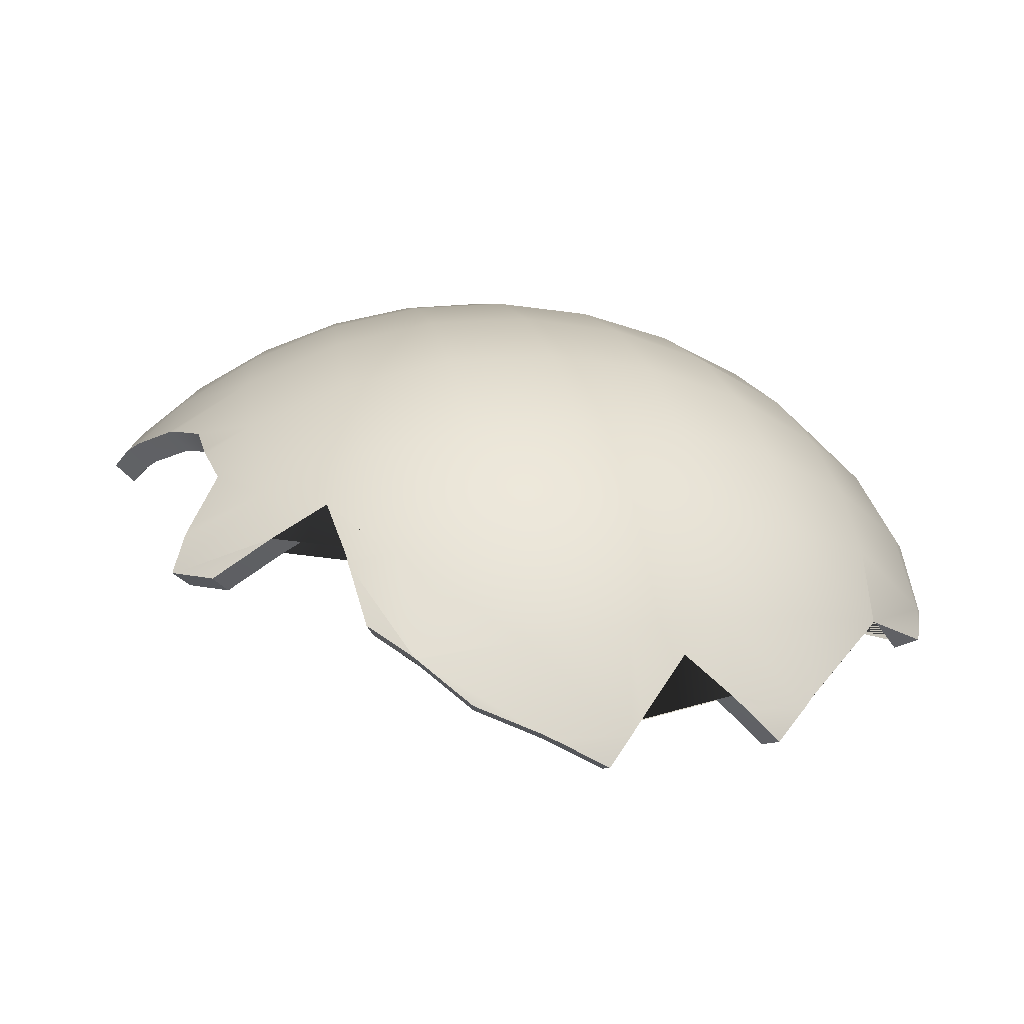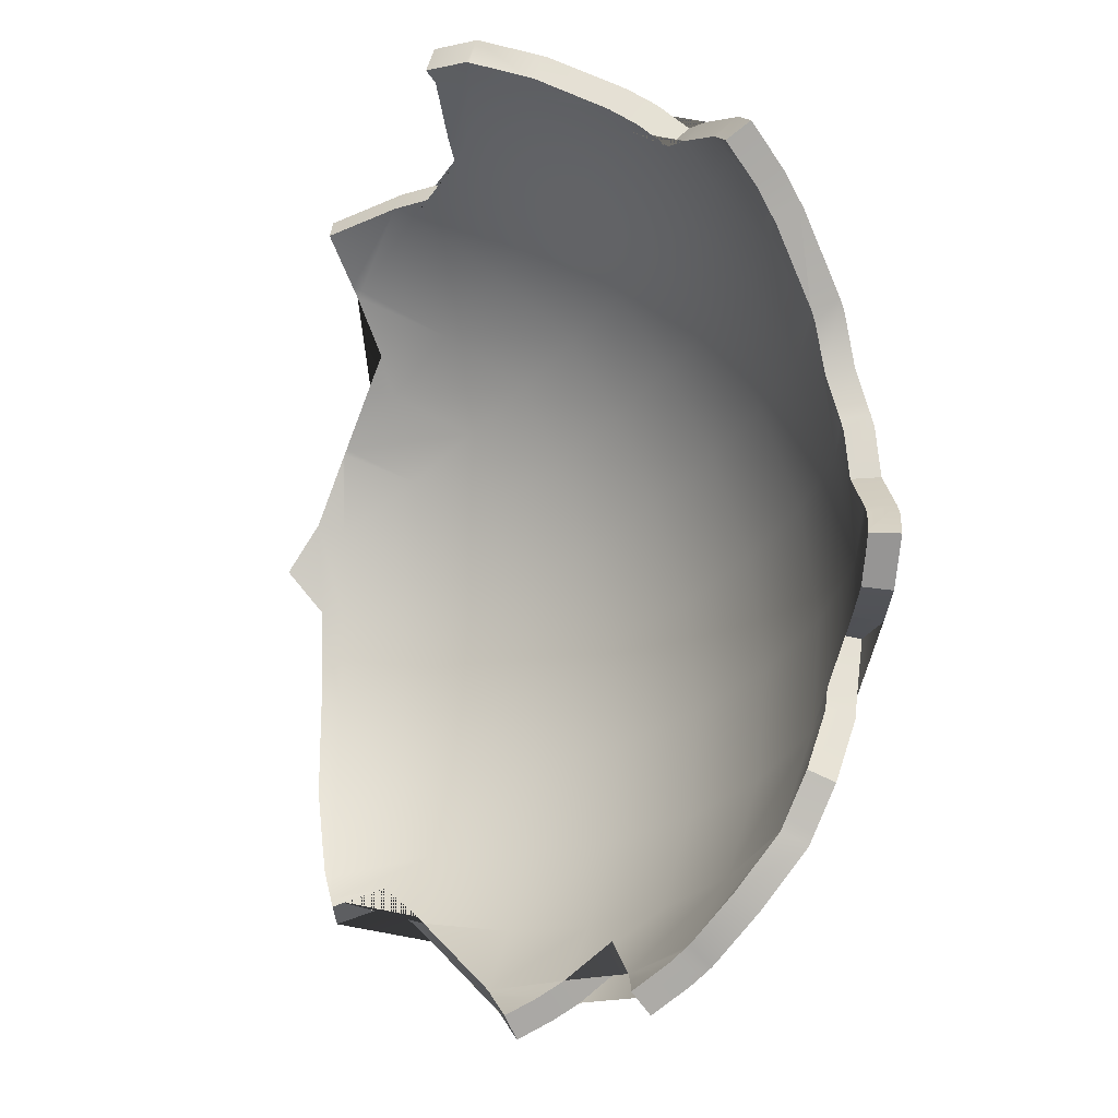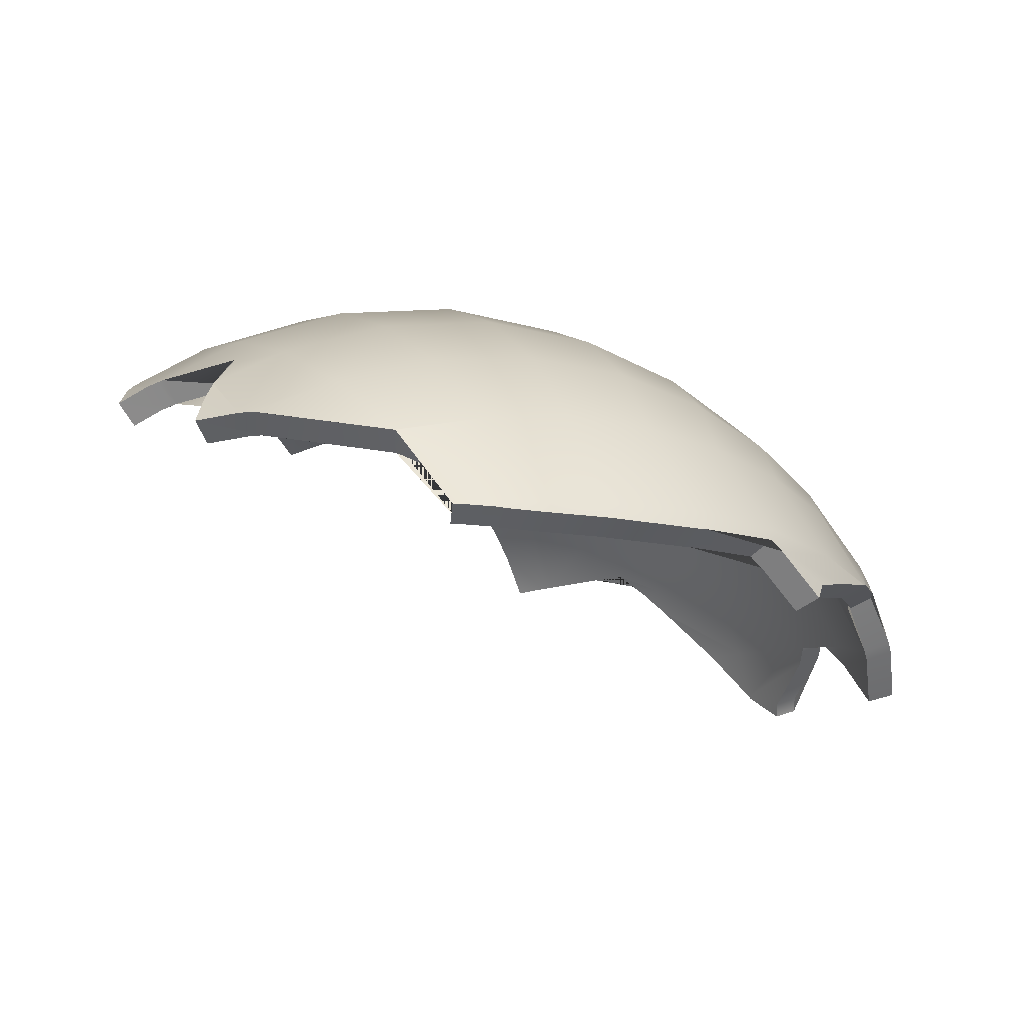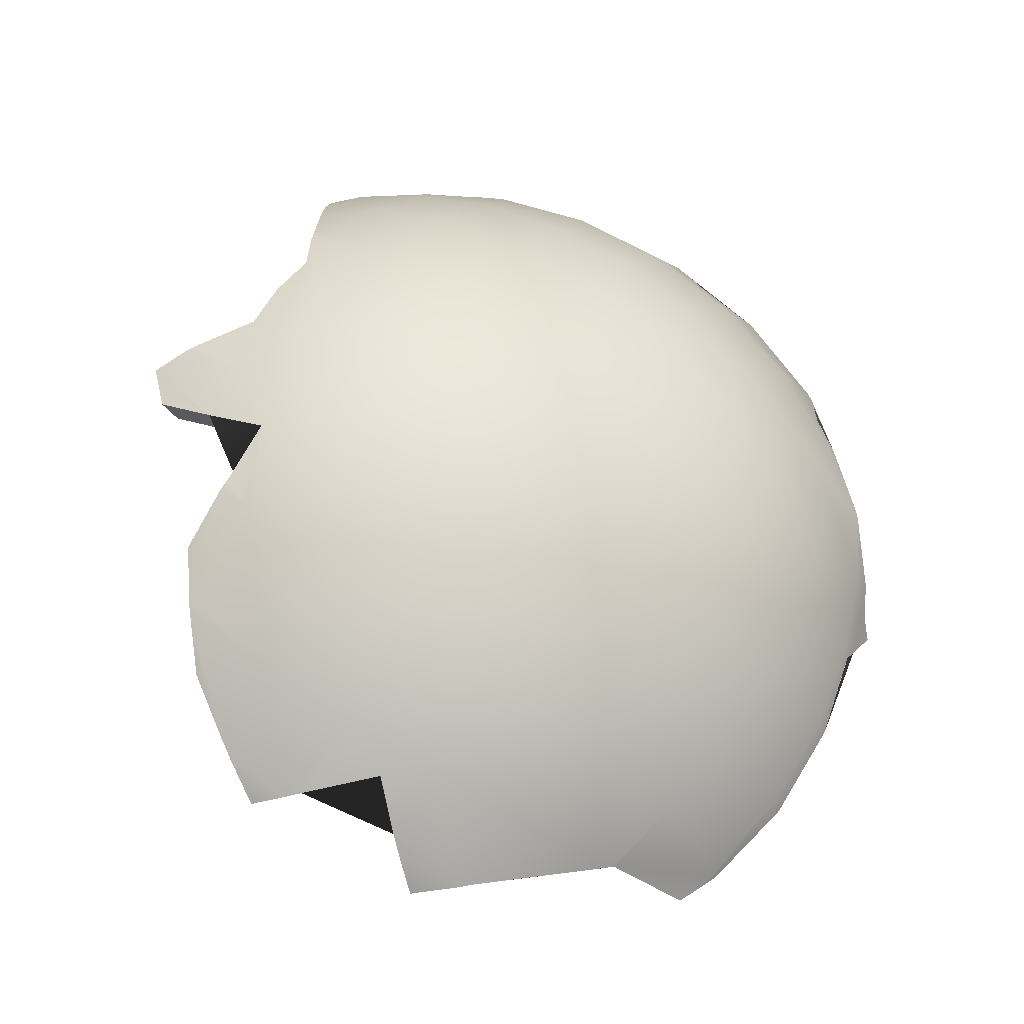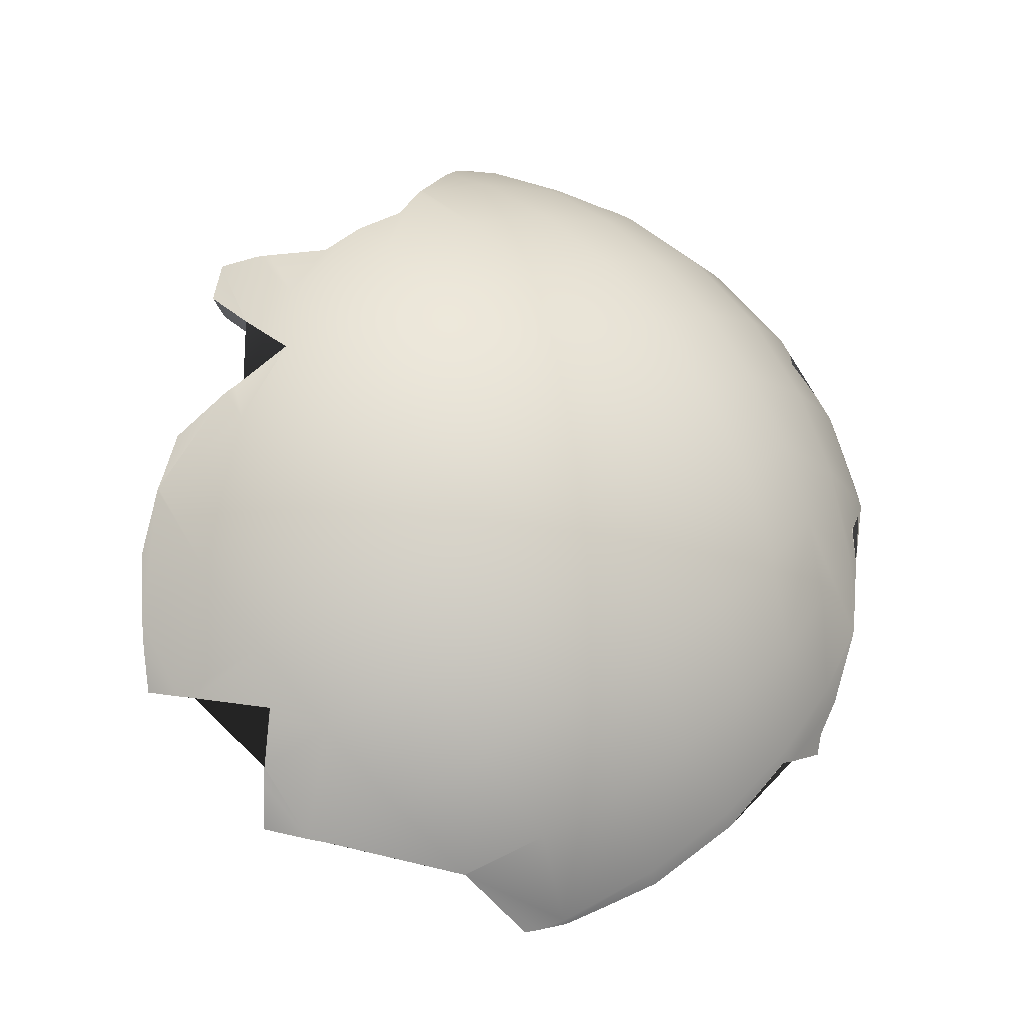
<metadata>
{"format":"obj","ext":"obj","renderer":"f3d","projection":"perspective","resolution":1024,"background":"white","views":[{"elev":44.8,"azim":-12.1,"up":"+Z"},{"elev":-30.5,"azim":-119.4,"up":"+Y"},{"elev":-5.8,"azim":65.0,"up":"+Z"},{"elev":66.6,"azim":35.9,"up":"+Z"},{"elev":65.9,"azim":56.6,"up":"+Z"}]}
</metadata>
<code>
o Cube.006_Cube.012
v -0.2887 0.2887 0.2887
v -0.2227 0.3165 0.3165
v -0.2456 0.2512 0.3546
v 0.3546 0.2512 0.2456
v 0.2887 0.2887 0.2887
v 0.3165 0.2227 0.3165
v 0.3369 -0.1515 0.3369
v 0.4078 -0.09123 0.274
v 0.3494 -0.07663 0.3494
v 0.4157 -0 0.2778
v 0.3536 -0 0.3536
v 0.4078 0.09123 0.274
v 0.3494 0.07663 0.3494
v 0.386 0.176 0.263
v 0.3369 0.1515 0.3369
v 0.263 -0.176 0.386
v 0.1803 -0.1941 0.4223
v 0.09169 -0.2053 0.4446
v 0 -0.209 0.4521
v 0.274 -0.09123 0.4078
v 0.1885 -0.1021 0.4511
v 0.09602 -0.1087 0.4778
v 0 -0.111 0.4868
v -0.09602 -0.1087 0.4778
v 0.2778 -0 0.4157
v 0.1913 -0 0.4619
v 0.09755 -0 0.4904
v 0 -0 0.5
v -0.09755 -0 0.4904
v -0.1913 -0 0.4619
v 0.274 0.09123 0.4078
v 0.1885 0.1021 0.4511
v 0.09602 0.1087 0.4778
v 0 0.111 0.4868
v -0.09602 0.1087 0.4778
v -0.1885 0.1021 0.4511
v 0.263 0.176 0.386
v 0.1803 0.1941 0.4223
v 0.09169 0.2053 0.4446
v 0 0.209 0.4521
v -0.09169 0.2053 0.4446
v -0.1803 0.1941 0.4223
v 0.2456 0.2512 0.3546
v 0.1677 0.2722 0.3825
v 0.08507 0.285 0.3996
v 0 0.2893 0.4054
v -0.08507 0.285 0.3996
v -0.1677 0.2722 0.3825
v 0.2227 0.3165 0.3165
v 0.1515 0.3369 0.3369
v 0.07663 0.3494 0.3494
v 0 0.3536 0.3536
v -0.07663 0.3494 0.3494
v -0.1515 0.3369 0.3369
v 0.2512 0.3546 0.2456
v 0.176 0.386 0.263
v 0.09123 0.4078 0.274
v 0 0.4157 0.2778
v -0.09123 0.4078 0.274
v -0.176 0.386 0.263
v 0.1941 0.4223 0.1803
v 0.1021 0.4511 0.1885
v 0 0.4619 0.1913
v -0.1021 0.4511 0.1885
v -0.1672 0.3667 0.2499
v 0.08667 0.3874 0.2603
v 0.0728 0.3319 0.3319
v 0 0.3359 0.3359
v 0 0.3949 0.2639
v -0.08667 0.3874 0.2603
v -0.0728 0.3319 0.3319
v -0.1439 0.3201 0.3201
v 0.2387 0.3368 0.2333
v 0.1844 0.4012 0.1713
v 0.1791 -0.09696 0.4286
v 0.09122 -0.1033 0.4539
v 0.09267 -0 0.4659
v 0.1818 -0 0.4388
v 0 -0.1054 0.4624
v -0.09122 -0.1033 0.4539
v -0.09267 -0 0.4659
v 0 -0 0.475
v -0.1818 -0 0.4388
v 0.2639 -0 0.3949
v 0.1791 0.09696 0.4286
v 0.2603 0.08667 0.3874
v 0 0.1054 0.4624
v 0.09122 0.1033 0.4539
v -0.1791 0.09696 0.4286
v -0.09122 0.1033 0.4539
v -0.09696 0.4286 0.1791
v 0.3319 0.0728 0.3319
v 0.2499 0.1672 0.3667
v 0.3201 0.1439 0.3201
v 0.08711 0.195 0.4223
v 0.1713 0.1844 0.4012
v -0.08711 0.195 0.4223
v 0 0.1986 0.4295
v -0.1713 0.1844 0.4012
v 0.1593 0.2586 0.3634
v 0.2333 0.2387 0.3368
v 0 0.2749 0.3851
v 0.08082 0.2708 0.3796
v -0.2116 0.3007 0.3007
v 0.08711 -0.195 0.4223
v 0.1713 -0.1844 0.4012
v 0.2499 -0.1672 0.3667
v 0.3201 -0.1439 0.3201
v -0.2333 0.2387 0.3368
v 0 0.4388 0.1818
v 0.09696 0.4286 0.1791
v 0.1672 0.3667 0.2499
v 0.3368 0.2387 0.2333
v 0.3667 0.1672 0.2499
v 0.3874 0.08667 0.2603
v 0.3949 -0 0.2639
v 0.3359 -0 0.3359
v 0.2116 0.3007 0.3007
v 0.1439 0.3201 0.3201
v 0.3874 -0.08667 0.2603
v -0.1593 0.2586 0.3634
v -0.08082 0.2708 0.3796
v 0.3007 0.2116 0.3007
v 0.2742 0.2742 0.2742
v 0.3319 -0.0728 0.3319
v 0.2603 -0.08667 0.3874
v 0 -0.1986 0.4295
v -0.2742 0.2742 0.2742
v 0.3928 0.17 0.254
v 0.3941 0.18 0.2446
v 0.3735 0.1612 0.2409
v 0.3748 0.1712 0.2314
v 0.4164 0.08876 0.2581
v 0.4236 -0 0.2631
v 0.3958 0.08416 0.2447
v 0.4027 -0 0.2494
v 0.4157 0.09322 0.2583
v 0.3952 0.08862 0.2449
v 0.4166 -0.05042 0.2658
v 0.396 -0.0478 0.2521
v 0.4112 -0.08745 0.2683
v 0.3909 -0.08292 0.2544
v 0.4015 -0.1156 0.2708
v 0.4103 -0.09186 0.2691
v 0.39 -0.08732 0.2552
v 0.3809 -0.1121 0.257
v -0.05813 0.4737 0.1302
v -0.05522 0.45 0.1237
v 0 0.4674 0.1735
v 0 0.444 0.1648
v 0.01905 0.4599 0.1908
v 0.0181 0.4369 0.1813
v 0.03821 0.4466 0.2119
v 0.0363 0.4243 0.2013
v 0.07375 0.4541 0.1893
v 0.07006 0.4314 0.1798
v 0.1034 0.4565 0.1699
v 0.09824 0.4337 0.1614
v 0.1623 0.4486 0.1298
v 0.1542 0.4262 0.1233
v 0.2012 0.4187 0.1792
v 0.1911 0.3978 0.1702
v 0.1953 0.4247 0.171
v 0.1855 0.4034 0.1624
v 0.2574 0.3629 0.2225
v 0.2446 0.3447 0.2113
v 0.2256 0.3829 0.22
v 0.2143 0.3638 0.209
v 0.3116 0.3194 0.2244
v 0.296 0.3034 0.2132
v 0.3158 0.3158 0.2245
v 0.3 0.3 0.2133
v 0.3193 0.3119 0.2243
v 0.3033 0.2963 0.2131
v 0.3634 0.2578 0.221
v 0.3452 0.2449 0.2099
v 0.382 0.2277 0.2177
v 0.3629 0.2163 0.2068
v 0.3752 0.2049 0.1952
v 0.3945 0.2161 0.2058
v -0.1394 0.4406 0.1816
v -0.1323 0.4186 0.1723
v -0.1035 0.4662 0.1373
v -0.1056 0.4652 0.1398
v -0.09825 0.4429 0.1303
v -0.1003 0.4419 0.1328
v -0.06207 0.453 0.111
v -0.0653 0.4768 0.1169
v -0.1783 0.4001 0.2342
v -0.1419 0.4386 0.185
v -0.1692 0.3802 0.2223
v -0.1348 0.4167 0.1757
v -0.1813 0.3967 0.2386
v -0.1723 0.3769 0.2267
v -0.1921 0.382 0.2545
v -0.1824 0.3631 0.2415
v -0.3022 0.2616 0.2524
v -0.3183 0.275 0.2658
v -0.2329 0.3399 0.2786
v -0.2211 0.3232 0.2645
v -0.2081 0.3532 0.2806
v -0.1975 0.3358 0.2664
v -0.2381 0.337 0.2783
v -0.2262 0.3203 0.2642
v -0.276 0.286 0.2574
v -0.2907 0.3007 0.2712
v -0.2816 0.2816 0.2569
v -0.2963 0.2963 0.2706
v -0.1948 0.3782 0.2587
v -0.185 0.3593 0.2457
v -0.3042 0.252 0.3042
v -0.2888 0.2398 0.2888
v -0.2952 0.2377 0.323
v -0.2803 0.2262 0.3067
v -0.2476 0.1757 0.3634
v -0.2478 0.176 0.363
v -0.2607 0.1845 0.3827
v -0.261 0.1848 0.3823
v -0.2921 0.2325 0.3297
v -0.2772 0.221 0.3134
v -0.2766 -0.02763 0.4133
v -0.2628 -0.02574 0.3927
v -0.2629 -0.02596 0.3926
v -0.2767 -0.02785 0.4132
v -0.2213 0.1009 0.4041
v -0.233 0.1057 0.4255
v -0.2564 0.01 0.4261
v -0.2625 -0 0.4239
v -0.2436 0.01 0.4047
v -0.2497 -0 0.4025
v -0.2234 0.1376 0.391
v -0.2352 0.1444 0.4116
v -0.2434 0.1686 0.3696
v -0.2565 0.1774 0.3889
v -0.2322 0.09653 0.429
v -0.2205 0.09171 0.4076
v -0.2253 0.05538 0.4375
v -0.214 0.05311 0.4156
v 0.1715 -0.2483 0.3632
v 0.1804 -0.2617 0.3821
v 0.1783 -0.2535 0.3566
v 0.1873 -0.2669 0.3755
v 0.2473 -0.2439 0.3576
v 0.235 -0.2313 0.3399
v 0.226 -0.2406 0.3395
v 0.2383 -0.2532 0.3572
v 0.2477 -0.2434 0.3576
v 0.2355 -0.2308 0.3399
v 0.2073 -0.2812 0.3529
v 0.197 -0.2668 0.3355
v 0.1356 -0.2246 0.4195
v 0.1289 -0.213 0.3988
v 0.1706 -0.2542 0.3917
v 0.1625 -0.2413 0.372
v 0.1622 -0.2411 0.3723
v 0.171 -0.2544 0.3914
v 0.08621 -0.2743 0.4056
v 0.08194 -0.2603 0.3855
v 0.007231 -0.2819 0.409
v 0.01868 -0.2884 0.4041
v 0.006874 -0.2674 0.3888
v 0.01833 -0.2739 0.3839
v 0.08168 -0.2605 0.3854
v 0.07816 -0.2638 0.3839
v 0.08593 -0.2746 0.4055
v 0.08224 -0.2781 0.4039
v 0.07451 -0.2855 0.4003
v 0.07044 -0.2713 0.3803
v 0.05165 -0.3051 0.3873
v 0.0491 -0.2895 0.3681
v 0 -0.278 0.412
v 0 -0.2637 0.3916
v -0.04896 -0.2343 0.4038
v -0.05151 -0.2471 0.4249
v -0.09762 -0.1959 0.4461
v -0.09277 -0.1857 0.424
v -0.1254 -0.1631 0.4497
v -0.1192 -0.1545 0.4273
v -0.09203 -0.203 0.4453
v -0.08746 -0.1924 0.4231
v -0.09017 -0.2053 0.4447
v -0.08721 -0.1928 0.4231
v -0.08533 -0.1951 0.4225
v -0.09178 -0.2034 0.4452
v 0.397 -0.1268 0.2715
v 0.3776 -0.1202 0.2574
v 0.3427 -0.1443 0.3325
v 0.3257 -0.1366 0.316
v 0.3366 -0.1525 0.3366
v 0.3374 -0.1517 0.3363
v 0.3199 -0.1445 0.3199
v 0.3203 -0.144 0.3197
v 0.3696 -0.1098 0.3123
v 0.3512 -0.1038 0.2967
v -0.1245 -0.09116 0.4455
v -0.1242 -0.1009 0.4444
v -0.1311 -0.09647 0.4688
v -0.1307 -0.1062 0.4678
v -0.1804 -0.04815 0.4337
v -0.19 -0.05124 0.4564
v -0.1899 -0.0512 0.4565
v -0.1806 -0.04818 0.4337
v -0.1313 -0.0348 0.4502
v -0.1382 -0.03715 0.4738
v -0.2446 -0.05912 0.4266
v -0.2324 -0.05567 0.4053
v -0.2764 -0.03251 0.4129
v -0.2626 -0.03039 0.3923
v -0.278 -0.03096 0.4118
v -0.2642 -0.02892 0.3913
f 3 2 1 211 213 219
f 4 173 171 5 6
f 8 10 11 9
f 10 12 13 11
f 12 14 15 13
f 14 4 6 15
f 7 9 20 16
f 16 20 21 17
f 17 21 22 18
f 18 22 23 19
f 19 23 24 284 281
f 9 11 25 20
f 20 25 26 21
f 21 26 27 22
f 22 27 28 23
f 23 28 29 24
f 24 29 30 301 304 297 298
f 11 13 31 25
f 25 31 32 26
f 26 32 33 27
f 27 33 34 28
f 28 34 35 29
f 29 35 36 30
f 30 36 235 237 227 228
f 13 15 37 31
f 31 37 38 32
f 32 38 39 33
f 33 39 40 34
f 34 40 41 35
f 35 41 42 36
f 36 42 234 232 226 235
f 15 6 43 37
f 37 43 44 38
f 38 44 45 39
f 39 45 46 40
f 40 46 47 41
f 41 47 48 42
f 42 48 3 218 217 234
f 6 5 49 43
f 43 49 50 44
f 44 50 51 45
f 45 51 52 46
f 46 52 53 47
f 47 53 54 48
f 48 54 2 3
f 55 56 50 49
f 56 57 51 50
f 57 58 52 51
f 58 59 53 52
f 59 60 54 53
f 60 209 201 199 203 2 54
f 61 62 57 56
f 62 155 153 151 63 58 57
f 63 64 59 58
f 64 190 189 193 60 59
f 66 67 68 69
f 70 71 72 65
f 75 76 77 78
f 79 80 81 82
f 84 78 85 86
f 77 82 87 88
f 81 83 89 90
f 91 70 65 194 191 192
f 92 86 93 94
f 85 88 95 96
f 87 90 97 98
f 89 236 225 231 233 99
f 93 96 100 101
f 95 98 102 103
f 69 68 71 70
f 65 72 104 204 200 202 210
f 74 112 66 111
f 76 79 82 77
f 80 296 295 303 299 83 81
f 117 84 86 92
f 78 77 88 85
f 82 81 90 87
f 83 230 229 238 236 89
f 110 69 70 91
f 111 66 69 110 152 154 156
f 73 118 119 112
f 121 109 104 72
f 102 122 71 68
f 100 103 67 119
f 123 101 118 124
f 97 99 121 122
f 114 94 123 113
f 115 92 94 114
f 116 117 92 115
f 120 125 117 116
f 112 119 67 66
f 122 121 72 71
f 103 102 68 67
f 101 100 119 118
f 99 233 215 216 109 121
f 86 85 96 93
f 88 87 98 95
f 90 89 99 97
f 94 93 101 123
f 96 95 103 100
f 98 97 122 102
f 125 126 84 117
f 105 127 79 76
f 107 106 75 126
f 126 75 78 84
f 127 283 282 80 79
f 106 105 76 75
f 108 107 126 125
f 113 123 124 172 174
f 109 220 214 212 128 104
f 145 146 120
f 136 140 142 145 120 116
f 134 133 137 12 10
f 130 180 177 175 4 14
f 144 141 139 134 10 8
f 139 141 142 140
f 146 286 294 288 292 108 125 120
f 129 137 133 135 138 131
f 132 131 138 115 114
f 141 144 143 285 286 146 145 142
f 143 144 8
f 134 139 140 136
f 138 135 136 116 115
f 137 129 130 14 12
f 133 134 136 135
f 157 155 62
f 151 149 63
f 158 160 164 74 111
f 180 130 129 131 132 179
f 153 155 156 154
f 149 151 152 150
f 165 169 170 166
f 165 167 161 61 56 55
f 171 169 55 49 5
f 159 163 164 160
f 177 180 179 178
f 151 153 154 152
f 163 161 162 164
f 161 163 61
f 157 159 160 158
f 149 147 188 183 184 64 63
f 166 170 73
f 167 165 166 168
f 150 152 110
f 156 158 111
f 175 173 4
f 163 159 157 62 61
f 162 168 166 73 112 74
f 169 171 172 170
f 175 177 178 176
f 170 172 124 118 73
f 171 173 174 172
f 169 165 55
f 155 157 158 156
f 161 167 168 162
f 174 176 113
f 173 175 176 174
f 164 162 74
f 147 149 150 148
f 176 178 179 132 114 113
f 226 225 236 238 237 235
f 237 238 229 227
f 224 223 310 309
f 208 198 211 1
f 185 183 188 187
f 184 181 190 64
f 203 206 208 1 2
f 193 195 209 60
f 183 185 186 182 181 184
f 207 205 204 104 128
f 188 147 148 187
f 189 191 194 196 195 193
f 217 215 233 231 232 234
f 201 202 200 199
f 219 218 3
f 232 231 225 226
f 210 196 194 65
f 206 205 207 197 198 208
f 216 220 109
f 213 214 220 216 215 217 218 219
f 192 182 186 91
f 195 196 210 202 201 209
f 198 197 212 211
f 199 200 204 205 206 203
f 227 229 230 222 223 224 221 228
f 181 182 192 191 189 190
f 211 212 214 213
f 212 197 207 128
f 186 185 187 148 150 110 91
f 277 278 276 275
f 304 303 295 297
f 267 266 265 18 19 271 259 260
f 240 239 241 250 249 242
f 243 247 289 7 16
f 246 243 16 17 253 256 240 242
f 306 305 307 309 310 308
f 249 250 245 244 248 247 243 246
f 289 290 7
f 256 254 239 240
f 305 306 302 300
f 298 277 275 279 284 24
f 257 258 252 251
f 290 287 293 285 143 8 9 7
f 259 261 262 270 269 260
f 274 273 272 271
f 299 302 306 308 222 230 83
f 265 257 251 253 17 18
f 309 307 221 224
f 263 264 268 262 261 272 127 105
f 300 302 299 303 304 301
f 308 310 223 222
f 292 291 108
f 279 280 282 283 273 274 281 284
f 269 270 268 264 266 267
f 244 245 241 239 254 255 106 107
f 260 269 267
f 272 273 283 127
f 266 264 263 258 257 265
f 251 252 255 254 256 253
f 289 291 292 288 287 290
f 293 294 286 285
f 307 305 300 301 30 228 221
f 242 249 246
f 247 248 291 289
f 275 276 280 279
f 297 295 296 278 277 298
f 255 252 258 263 105 106
f 268 270 262
f 271 272 261 259
f 291 248 244 107 108
f 287 288 294 293
f 281 274 271 19
f 245 250 241
f 282 280 276 278 296 80

</code>
